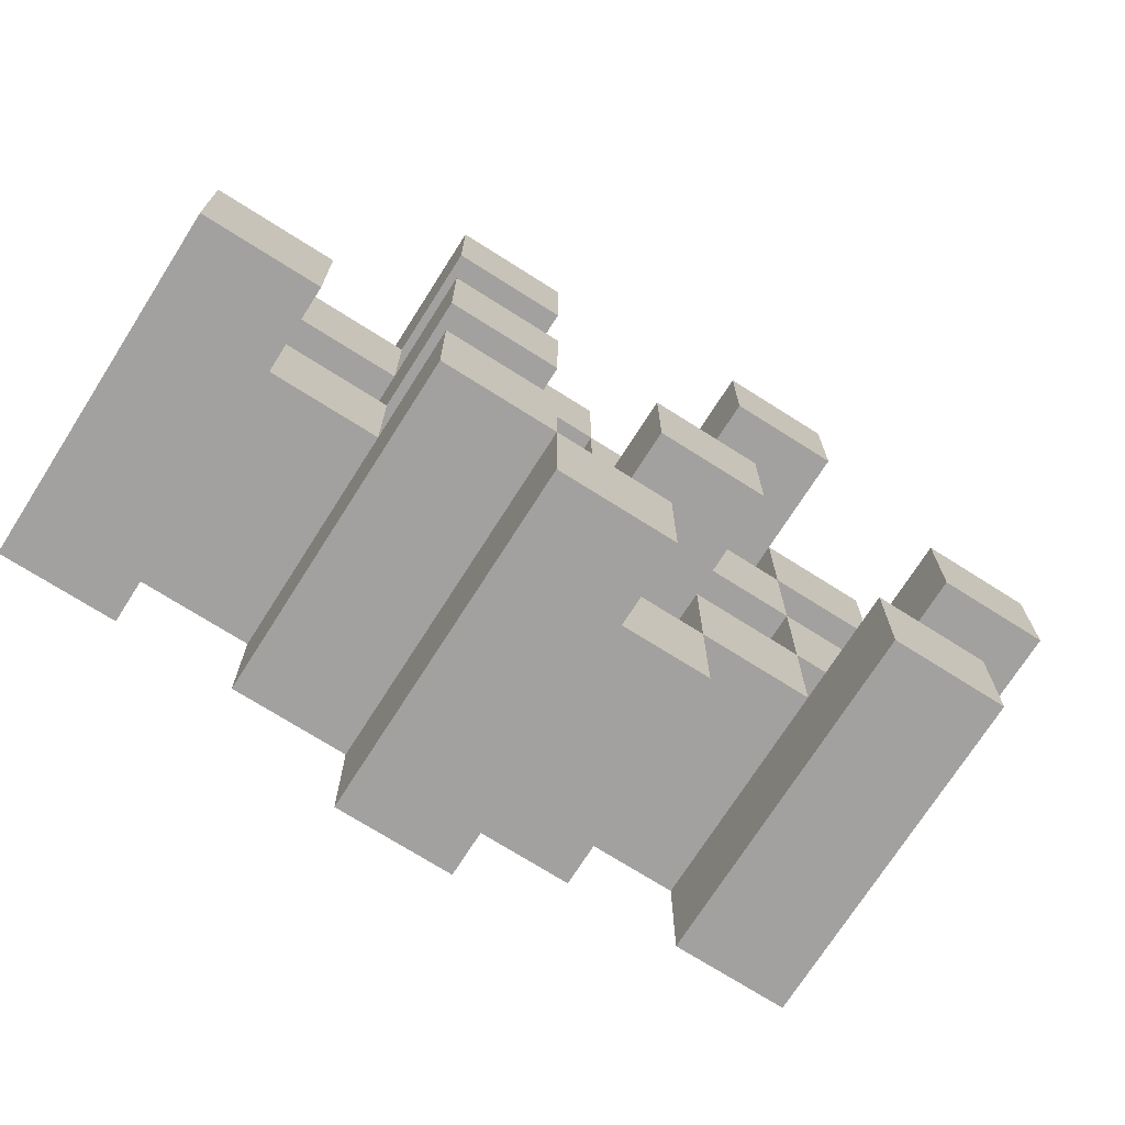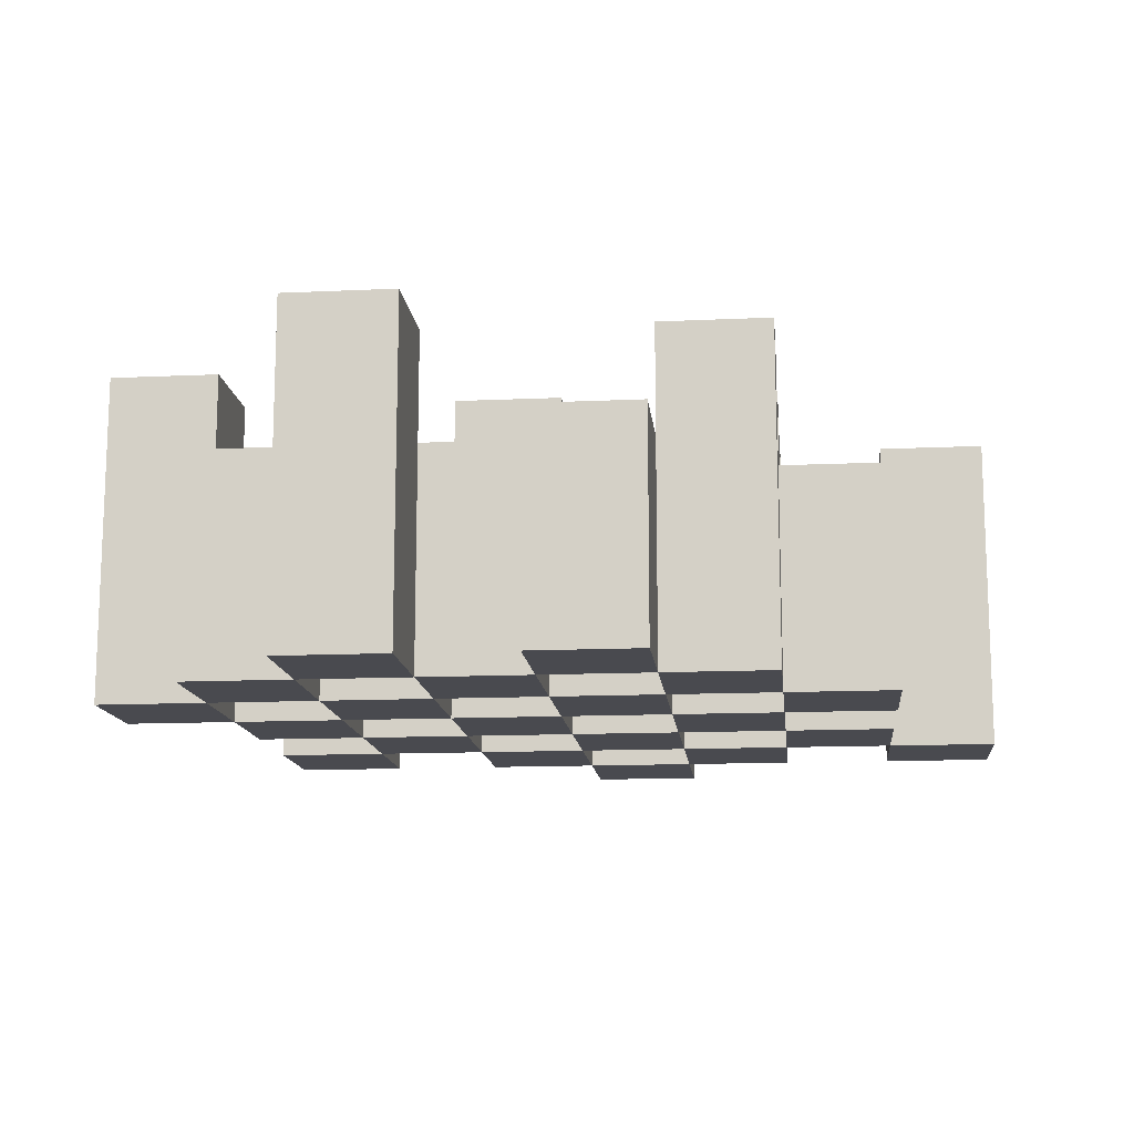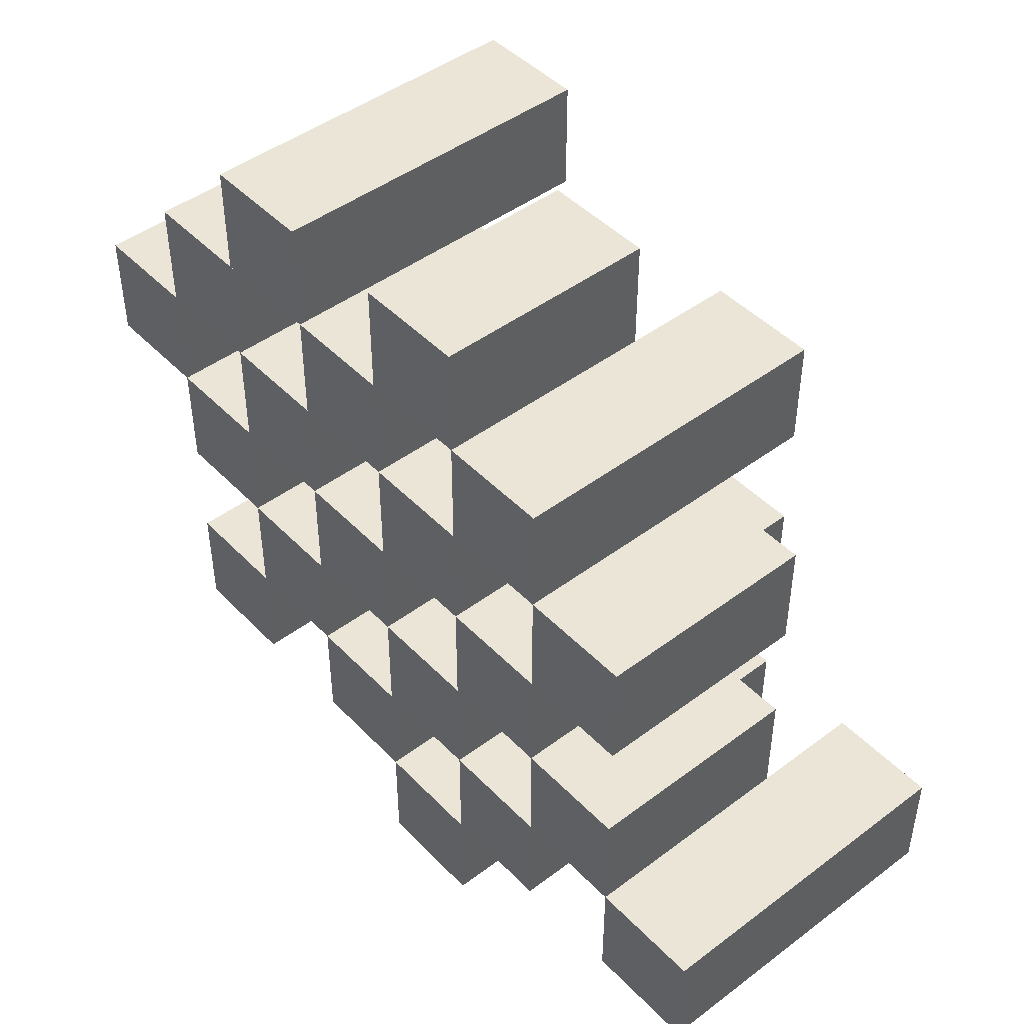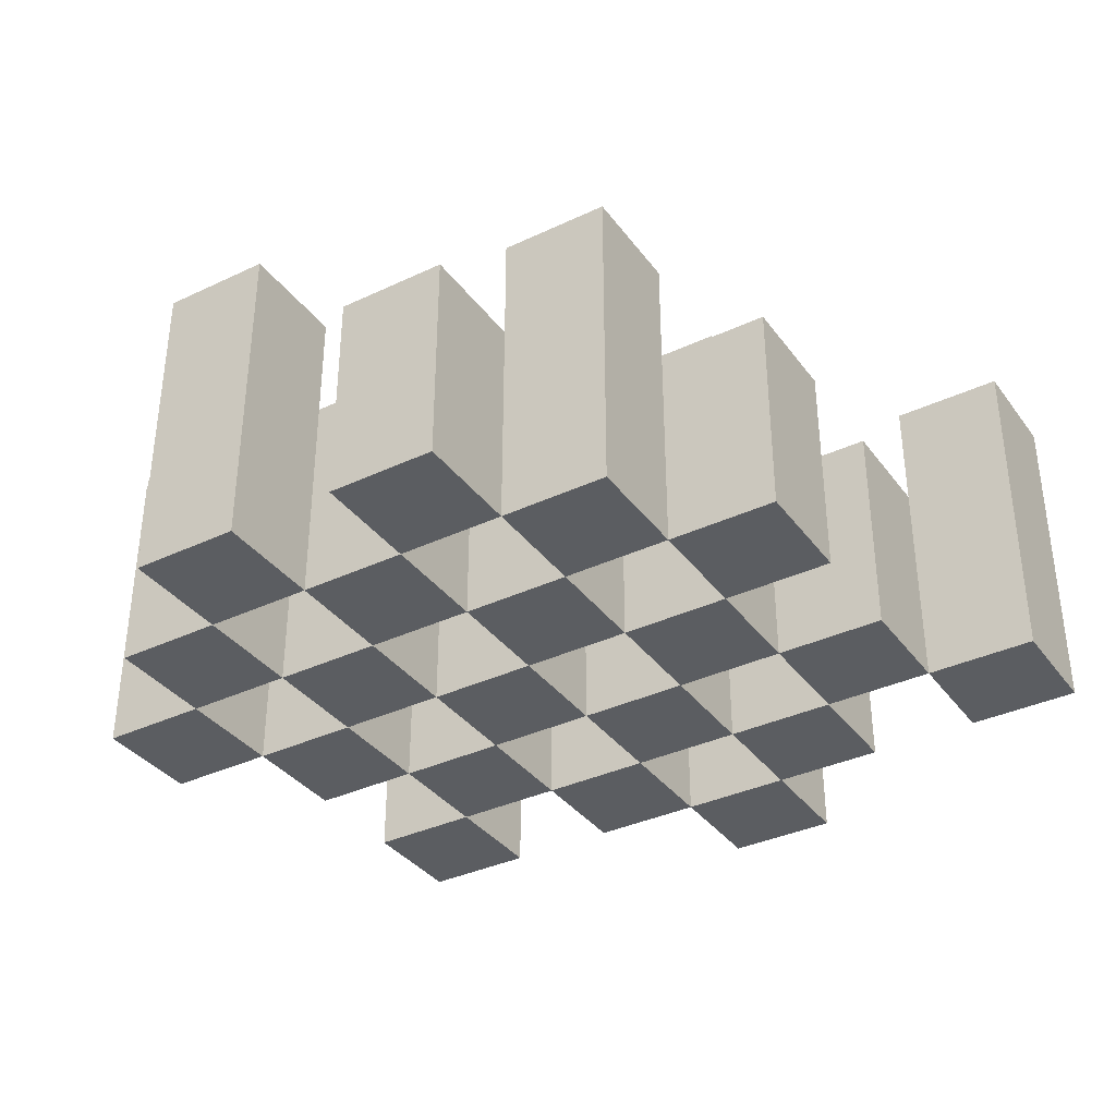
<metadata>
{"format":"obj","ext":"obj","renderer":"f3d","projection":"perspective","resolution":1024,"background":"white","views":[{"elev":-72.2,"azim":147.6,"up":"+Z"},{"elev":-13.5,"azim":5.9,"up":"+Y"},{"elev":45.9,"azim":49.3,"up":"+Z"},{"elev":-35.9,"azim":31.7,"up":"+Y"}]}
</metadata>
<code>
o
v 29.4 0.9 2.6
v 29.4 0.9 2.5
v 29.4 1.2 2.6
v 29.4 1.2 2.5
v 29.5 0.9 2.7
v 29.5 0.9 2.6
v 29.5 0.9 2.5
v 29.5 0.9 2.4
v 29.5 0.9 2.3
v 29.5 0.9 2.2
v 29.5 1.1 2.7
v 29.5 1.1 2.6
v 29.5 1.1 2.5
v 29.5 1.1 2.4
v 29.5 1.2 2.3
v 29.5 1.2 2.2
v 29.6 0.9 2.8
v 29.6 0.9 2.7
v 29.6 0.9 2.6
v 29.6 0.9 2.5
v 29.6 0.9 2.4
v 29.6 0.9 2.3
v 29.6 1.1 2.7
v 29.6 1.1 2.6
v 29.6 1.1 2.5
v 29.6 1.1 2.4
v 29.6 1.1 2.3
v 29.6 1.2 2.8
v 29.6 1.2 2.7
v 29.7 0.9 2.7
v 29.7 0.9 2.6
v 29.7 0.9 2.5
v 29.7 0.9 2.4
v 29.7 0.9 2.3
v 29.7 0.9 2.2
v 29.7 1.1 2.7
v 29.7 1.1 2.6
v 29.7 1.1 2.5
v 29.7 1.1 2.4
v 29.7 1.1 2.3
v 29.7 1.1 2.2
v 29.7 1.2 2.5
v 29.7 1.2 2.4
v 29.8 0.9 2.8
v 29.8 0.9 2.7
v 29.8 0.9 2.6
v 29.8 0.9 2.5
v 29.8 0.9 2.4
v 29.8 0.9 2.3
v 29.8 0.9 2.2
v 29.8 0.9 2.1
v 29.8 1.1 2.8
v 29.8 1.1 2.7
v 29.8 1.1 2.6
v 29.8 1.1 2.5
v 29.8 1.1 2.4
v 29.8 1.1 2.3
v 29.8 1.1 2.2
v 29.8 1.2 2.2
v 29.8 1.2 2.1
v 29.9 0.9 2.7
v 29.9 0.9 2.6
v 29.9 0.9 2.5
v 29.9 0.9 2.4
v 29.9 0.9 2.3
v 29.9 0.9 2.2
v 29.9 1.1 2.7
v 29.9 1.1 2.6
v 29.9 1.1 2.5
v 29.9 1.1 2.4
v 29.9 1.1 2.3
v 29.9 1.2 2.7
v 29.9 1.2 2.6
v 29.9 1.2 2.5
v 29.9 1.2 2.4
v 29.9 1.2 2.3
v 29.9 1.2 2.2
v 30 0.9 2.6
v 30 0.9 2.5
v 30 0.9 2.4
v 30 0.9 2.3
v 30 1.1 2.6
v 30 1.1 2.5
v 30 1.1 2.4
v 30 1.1 2.3
v 30.1 0.9 2.3
v 30.1 0.9 2.2
v 30.1 1.1 2.3
v 30.1 1.2 2.3
v 30.1 1.2 2.2
v 29.5 0.9 2.6
v 29.5 0.9 2.5
v 29.5 1.1 2.6
v 29.5 1.1 2.5
v 29.5 1.2 2.6
v 29.5 1.2 2.5
v 29.6 0.9 2.7
v 29.6 0.9 2.6
v 29.6 0.9 2.5
v 29.6 0.9 2.4
v 29.6 0.9 2.3
v 29.6 0.9 2.2
v 29.6 1.1 2.7
v 29.6 1.1 2.6
v 29.6 1.1 2.5
v 29.6 1.1 2.4
v 29.6 1.1 2.3
v 29.6 1.2 2.3
v 29.6 1.2 2.2
v 29.7 0.9 2.8
v 29.7 0.9 2.7
v 29.7 0.9 2.6
v 29.7 0.9 2.5
v 29.7 0.9 2.4
v 29.7 0.9 2.3
v 29.7 1.1 2.7
v 29.7 1.1 2.6
v 29.7 1.1 2.5
v 29.7 1.1 2.4
v 29.7 1.1 2.3
v 29.7 1.2 2.8
v 29.7 1.2 2.7
v 29.8 0.9 2.7
v 29.8 0.9 2.6
v 29.8 0.9 2.5
v 29.8 0.9 2.4
v 29.8 0.9 2.3
v 29.8 0.9 2.2
v 29.8 1.1 2.7
v 29.8 1.1 2.6
v 29.8 1.1 2.5
v 29.8 1.1 2.4
v 29.8 1.1 2.3
v 29.8 1.1 2.2
v 29.8 1.2 2.5
v 29.8 1.2 2.4
v 29.9 0.9 2.8
v 29.9 0.9 2.7
v 29.9 0.9 2.6
v 29.9 0.9 2.5
v 29.9 0.9 2.4
v 29.9 0.9 2.3
v 29.9 0.9 2.2
v 29.9 0.9 2.1
v 29.9 1.1 2.8
v 29.9 1.1 2.7
v 29.9 1.1 2.6
v 29.9 1.1 2.5
v 29.9 1.1 2.4
v 29.9 1.1 2.3
v 29.9 1.2 2.2
v 29.9 1.2 2.1
v 30 0.9 2.7
v 30 0.9 2.6
v 30 0.9 2.5
v 30 0.9 2.4
v 30 0.9 2.3
v 30 0.9 2.2
v 30 1.1 2.6
v 30 1.1 2.5
v 30 1.1 2.4
v 30 1.1 2.3
v 30 1.2 2.7
v 30 1.2 2.6
v 30 1.2 2.5
v 30 1.2 2.4
v 30 1.2 2.3
v 30 1.2 2.2
v 30.1 0.9 2.6
v 30.1 0.9 2.5
v 30.1 0.9 2.4
v 30.1 0.9 2.3
v 30.1 1.1 2.6
v 30.1 1.1 2.5
v 30.1 1.1 2.4
v 30.1 1.1 2.3
v 30.2 0.9 2.3
v 30.2 0.9 2.2
v 30.2 1.2 2.3
v 30.2 1.2 2.2
v 29.6 0.9 2.8
v 29.6 1.2 2.8
v 29.7 0.9 2.8
v 29.7 1.2 2.8
v 29.8 0.9 2.8
v 29.8 1.1 2.8
v 29.9 0.9 2.8
v 29.9 1.1 2.8
v 29.5 0.9 2.7
v 29.5 1.1 2.7
v 29.6 0.9 2.7
v 29.6 1.1 2.7
v 29.7 0.9 2.7
v 29.7 1.1 2.7
v 29.8 0.9 2.7
v 29.8 1.1 2.7
v 29.9 0.9 2.7
v 29.9 1.1 2.7
v 29.9 1.2 2.7
v 30 0.9 2.7
v 30 1.2 2.7
v 29.4 0.9 2.6
v 29.4 1.2 2.6
v 29.5 0.9 2.6
v 29.5 1.1 2.6
v 29.5 1.2 2.6
v 29.6 0.9 2.6
v 29.6 1.1 2.6
v 29.7 0.9 2.6
v 29.7 1.1 2.6
v 29.8 0.9 2.6
v 29.8 1.1 2.6
v 29.9 0.9 2.6
v 29.9 1.1 2.6
v 30 0.9 2.6
v 30 1.1 2.6
v 30.1 0.9 2.6
v 30.1 1.1 2.6
v 29.5 0.9 2.5
v 29.5 1.1 2.5
v 29.6 0.9 2.5
v 29.6 1.1 2.5
v 29.7 0.9 2.5
v 29.7 1.1 2.5
v 29.7 1.2 2.5
v 29.8 0.9 2.5
v 29.8 1.1 2.5
v 29.8 1.2 2.5
v 29.9 0.9 2.5
v 29.9 1.1 2.5
v 29.9 1.2 2.5
v 30 0.9 2.5
v 30 1.1 2.5
v 30 1.2 2.5
v 29.6 0.9 2.4
v 29.6 1.1 2.4
v 29.7 0.9 2.4
v 29.7 1.1 2.4
v 29.8 0.9 2.4
v 29.8 1.1 2.4
v 29.9 0.9 2.4
v 29.9 1.1 2.4
v 30 0.9 2.4
v 30 1.1 2.4
v 30.1 0.9 2.4
v 30.1 1.1 2.4
v 29.5 0.9 2.3
v 29.5 1.2 2.3
v 29.6 0.9 2.3
v 29.6 1.1 2.3
v 29.6 1.2 2.3
v 29.7 0.9 2.3
v 29.7 1.1 2.3
v 29.8 0.9 2.3
v 29.8 1.1 2.3
v 29.9 0.9 2.3
v 29.9 1.1 2.3
v 29.9 1.2 2.3
v 30 0.9 2.3
v 30 1.1 2.3
v 30 1.2 2.3
v 30.1 0.9 2.3
v 30.1 1.1 2.3
v 30.1 1.2 2.3
v 30.2 0.9 2.3
v 30.2 1.2 2.3
v 29.8 0.9 2.2
v 29.8 1.1 2.2
v 29.8 1.2 2.2
v 29.9 0.9 2.2
v 29.9 1.2 2.2
v 29.6 0.9 2.7
v 29.6 1.1 2.7
v 29.6 1.2 2.7
v 29.7 0.9 2.7
v 29.7 1.1 2.7
v 29.7 1.2 2.7
v 29.8 0.9 2.7
v 29.8 1.1 2.7
v 29.9 0.9 2.7
v 29.9 1.1 2.7
v 29.5 0.9 2.6
v 29.5 1.1 2.6
v 29.6 0.9 2.6
v 29.6 1.1 2.6
v 29.7 0.9 2.6
v 29.7 1.1 2.6
v 29.8 0.9 2.6
v 29.8 1.1 2.6
v 29.9 0.9 2.6
v 29.9 1.1 2.6
v 29.9 1.2 2.6
v 30 0.9 2.6
v 30 1.1 2.6
v 30 1.2 2.6
v 29.4 0.9 2.5
v 29.4 1.2 2.5
v 29.5 0.9 2.5
v 29.5 1.1 2.5
v 29.5 1.2 2.5
v 29.6 0.9 2.5
v 29.6 1.1 2.5
v 29.7 0.9 2.5
v 29.7 1.1 2.5
v 29.8 0.9 2.5
v 29.8 1.1 2.5
v 29.9 0.9 2.5
v 29.9 1.1 2.5
v 30 0.9 2.5
v 30 1.1 2.5
v 30.1 0.9 2.5
v 30.1 1.1 2.5
v 29.5 0.9 2.4
v 29.5 1.1 2.4
v 29.6 0.9 2.4
v 29.6 1.1 2.4
v 29.7 0.9 2.4
v 29.7 1.1 2.4
v 29.7 1.2 2.4
v 29.8 0.9 2.4
v 29.8 1.1 2.4
v 29.8 1.2 2.4
v 29.9 0.9 2.4
v 29.9 1.1 2.4
v 29.9 1.2 2.4
v 30 0.9 2.4
v 30 1.1 2.4
v 30 1.2 2.4
v 29.6 0.9 2.3
v 29.6 1.1 2.3
v 29.7 0.9 2.3
v 29.7 1.1 2.3
v 29.8 0.9 2.3
v 29.8 1.1 2.3
v 29.9 0.9 2.3
v 29.9 1.1 2.3
v 30 0.9 2.3
v 30 1.1 2.3
v 30.1 0.9 2.3
v 30.1 1.1 2.3
v 29.5 0.9 2.2
v 29.5 1.2 2.2
v 29.6 0.9 2.2
v 29.6 1.2 2.2
v 29.7 0.9 2.2
v 29.7 1.1 2.2
v 29.8 0.9 2.2
v 29.8 1.1 2.2
v 29.9 0.9 2.2
v 29.9 1.2 2.2
v 30 0.9 2.2
v 30 1.2 2.2
v 30.1 0.9 2.2
v 30.1 1.2 2.2
v 30.2 0.9 2.2
v 30.2 1.2 2.2
v 29.8 0.9 2.1
v 29.8 1.2 2.1
v 29.9 0.9 2.1
v 29.9 1.2 2.1
v 29.6 0.9 2.8
v 29.7 0.9 2.8
v 29.8 0.9 2.8
v 29.9 0.9 2.8
v 29.5 0.9 2.7
v 29.6 0.9 2.7
v 29.7 0.9 2.7
v 29.8 0.9 2.7
v 29.9 0.9 2.7
v 30 0.9 2.7
v 29.4 0.9 2.6
v 29.5 0.9 2.6
v 29.6 0.9 2.6
v 29.7 0.9 2.6
v 29.8 0.9 2.6
v 29.9 0.9 2.6
v 30 0.9 2.6
v 30.1 0.9 2.6
v 29.4 0.9 2.5
v 29.5 0.9 2.5
v 29.6 0.9 2.5
v 29.7 0.9 2.5
v 29.8 0.9 2.5
v 29.9 0.9 2.5
v 30 0.9 2.5
v 30.1 0.9 2.5
v 29.5 0.9 2.4
v 29.6 0.9 2.4
v 29.7 0.9 2.4
v 29.8 0.9 2.4
v 29.9 0.9 2.4
v 30 0.9 2.4
v 30.1 0.9 2.4
v 29.5 0.9 2.3
v 29.6 0.9 2.3
v 29.7 0.9 2.3
v 29.8 0.9 2.3
v 29.9 0.9 2.3
v 30 0.9 2.3
v 30.1 0.9 2.3
v 30.2 0.9 2.3
v 29.5 0.9 2.2
v 29.6 0.9 2.2
v 29.7 0.9 2.2
v 29.8 0.9 2.2
v 29.9 0.9 2.2
v 30 0.9 2.2
v 30.1 0.9 2.2
v 30.2 0.9 2.2
v 29.8 0.9 2.1
v 29.9 0.9 2.1
v 29.8 1.1 2.8
v 29.9 1.1 2.8
v 29.5 1.1 2.7
v 29.6 1.1 2.7
v 29.7 1.1 2.7
v 29.8 1.1 2.7
v 29.9 1.1 2.7
v 29.5 1.1 2.6
v 29.6 1.1 2.6
v 29.7 1.1 2.6
v 29.8 1.1 2.6
v 29.9 1.1 2.6
v 30 1.1 2.6
v 30.1 1.1 2.6
v 29.5 1.1 2.5
v 29.6 1.1 2.5
v 29.7 1.1 2.5
v 29.8 1.1 2.5
v 29.9 1.1 2.5
v 30 1.1 2.5
v 30.1 1.1 2.5
v 29.5 1.1 2.4
v 29.6 1.1 2.4
v 29.7 1.1 2.4
v 29.8 1.1 2.4
v 29.9 1.1 2.4
v 30 1.1 2.4
v 30.1 1.1 2.4
v 29.6 1.1 2.3
v 29.7 1.1 2.3
v 29.8 1.1 2.3
v 29.9 1.1 2.3
v 30 1.1 2.3
v 30.1 1.1 2.3
v 29.7 1.1 2.2
v 29.8 1.1 2.2
v 29.6 1.2 2.8
v 29.7 1.2 2.8
v 29.6 1.2 2.7
v 29.7 1.2 2.7
v 29.9 1.2 2.7
v 30 1.2 2.7
v 29.4 1.2 2.6
v 29.5 1.2 2.6
v 29.9 1.2 2.6
v 30 1.2 2.6
v 29.4 1.2 2.5
v 29.5 1.2 2.5
v 29.7 1.2 2.5
v 29.8 1.2 2.5
v 29.9 1.2 2.5
v 30 1.2 2.5
v 29.7 1.2 2.4
v 29.8 1.2 2.4
v 29.9 1.2 2.4
v 30 1.2 2.4
v 29.5 1.2 2.3
v 29.6 1.2 2.3
v 29.9 1.2 2.3
v 30 1.2 2.3
v 30.1 1.2 2.3
v 30.2 1.2 2.3
v 29.5 1.2 2.2
v 29.6 1.2 2.2
v 29.8 1.2 2.2
v 29.9 1.2 2.2
v 30 1.2 2.2
v 30.1 1.2 2.2
v 30.2 1.2 2.2
v 29.8 1.2 2.1
v 29.9 1.2 2.1
f 3 2 1
f 4 2 3
f 11 6 5
f 12 6 11
f 13 8 7
f 14 8 13
f 15 10 9
f 16 10 15
f 23 18 17
f 24 20 19
f 25 20 24
f 26 22 21
f 27 22 26
f 28 23 17
f 29 23 28
f 36 31 30
f 37 31 36
f 38 33 32
f 39 33 38
f 40 35 34
f 41 35 40
f 42 39 38
f 43 39 42
f 52 45 44
f 53 45 52
f 54 47 46
f 55 47 54
f 56 49 48
f 57 49 56
f 58 51 50
f 59 51 58
f 60 51 59
f 67 62 61
f 68 62 67
f 69 64 63
f 70 64 69
f 71 66 65
f 72 68 67
f 73 68 72
f 74 70 69
f 75 70 74
f 76 66 71
f 77 66 76
f 82 79 78
f 83 79 82
f 84 81 80
f 85 81 84
f 88 87 86
f 89 87 88
f 90 87 89
f 91 92 93
f 93 92 94
f 93 94 95
f 95 94 96
f 97 98 103
f 103 98 104
f 99 100 105
f 105 100 106
f 101 102 107
f 107 102 108
f 108 102 109
f 110 111 116
f 112 113 117
f 117 113 118
f 114 115 119
f 119 115 120
f 110 116 121
f 121 116 122
f 123 124 129
f 129 124 130
f 125 126 131
f 131 126 132
f 127 128 133
f 133 128 134
f 131 132 135
f 135 132 136
f 137 138 145
f 145 138 146
f 139 140 147
f 147 140 148
f 141 142 149
f 149 142 150
f 143 144 151
f 151 144 152
f 153 154 159
f 155 156 160
f 160 156 161
f 157 158 162
f 153 159 163
f 163 159 164
f 160 161 165
f 165 161 166
f 162 158 167
f 167 158 168
f 169 170 173
f 173 170 174
f 171 172 175
f 175 172 176
f 177 178 179
f 179 178 180
f 183 182 181
f 184 182 183
f 187 186 185
f 188 186 187
f 191 190 189
f 192 190 191
f 195 194 193
f 196 194 195
f 200 198 197
f 200 199 198
f 201 199 200
f 204 203 202
f 205 203 204
f 206 203 205
f 209 208 207
f 210 208 209
f 213 212 211
f 214 212 213
f 217 216 215
f 218 216 217
f 221 220 219
f 222 220 221
f 226 224 223
f 226 225 224
f 227 225 226
f 228 225 227
f 232 230 229
f 232 231 230
f 233 231 232
f 234 231 233
f 237 236 235
f 238 236 237
f 241 240 239
f 242 240 241
f 245 244 243
f 246 244 245
f 249 248 247
f 250 248 249
f 251 248 250
f 254 253 252
f 255 253 254
f 259 257 256
f 259 258 257
f 260 258 259
f 261 258 260
f 265 263 262
f 265 264 263
f 266 264 265
f 270 268 267
f 270 269 268
f 271 269 270
f 272 273 275
f 273 274 275
f 275 274 276
f 276 274 277
f 278 279 280
f 280 279 281
f 282 283 284
f 284 283 285
f 286 287 288
f 288 287 289
f 290 291 293
f 291 292 293
f 293 292 294
f 294 292 295
f 296 297 298
f 298 297 299
f 299 297 300
f 301 302 303
f 303 302 304
f 305 306 307
f 307 306 308
f 309 310 311
f 311 310 312
f 313 314 315
f 315 314 316
f 317 318 320
f 318 319 320
f 320 319 321
f 321 319 322
f 323 324 326
f 324 325 326
f 326 325 327
f 327 325 328
f 329 330 331
f 331 330 332
f 333 334 335
f 335 334 336
f 337 338 339
f 339 338 340
f 341 342 343
f 343 342 344
f 345 346 347
f 347 346 348
f 349 350 351
f 351 350 352
f 353 354 355
f 355 354 356
f 357 358 359
f 359 358 360
f 366 362 361
f 367 362 366
f 368 364 363
f 369 364 368
f 372 366 365
f 373 366 372
f 374 368 367
f 375 368 374
f 376 370 369
f 377 370 376
f 379 372 371
f 380 372 379
f 381 374 373
f 382 374 381
f 383 376 375
f 384 376 383
f 385 378 377
f 386 378 385
f 387 381 380
f 388 381 387
f 389 383 382
f 390 383 389
f 391 385 384
f 392 385 391
f 395 389 388
f 396 389 395
f 397 391 390
f 398 391 397
f 399 393 392
f 400 393 399
f 402 395 394
f 403 395 402
f 404 397 396
f 405 397 404
f 406 399 398
f 407 399 406
f 408 401 400
f 409 401 408
f 410 406 405
f 411 406 410
f 412 413 417
f 417 413 418
f 414 415 419
f 419 415 420
f 416 417 421
f 421 417 422
f 420 421 427
f 427 421 428
f 422 423 429
f 429 423 430
f 424 425 431
f 431 425 432
f 426 427 433
f 433 427 434
f 434 435 440
f 440 435 441
f 436 437 442
f 442 437 443
f 438 439 444
f 444 439 445
f 441 442 446
f 446 442 447
f 448 449 450
f 450 449 451
f 452 453 456
f 456 453 457
f 454 455 458
f 458 455 459
f 460 461 464
f 464 461 465
f 462 463 466
f 466 463 467
f 468 469 474
f 474 469 475
f 470 471 477
f 477 471 478
f 472 473 479
f 479 473 480
f 476 477 481
f 481 477 482

</code>
